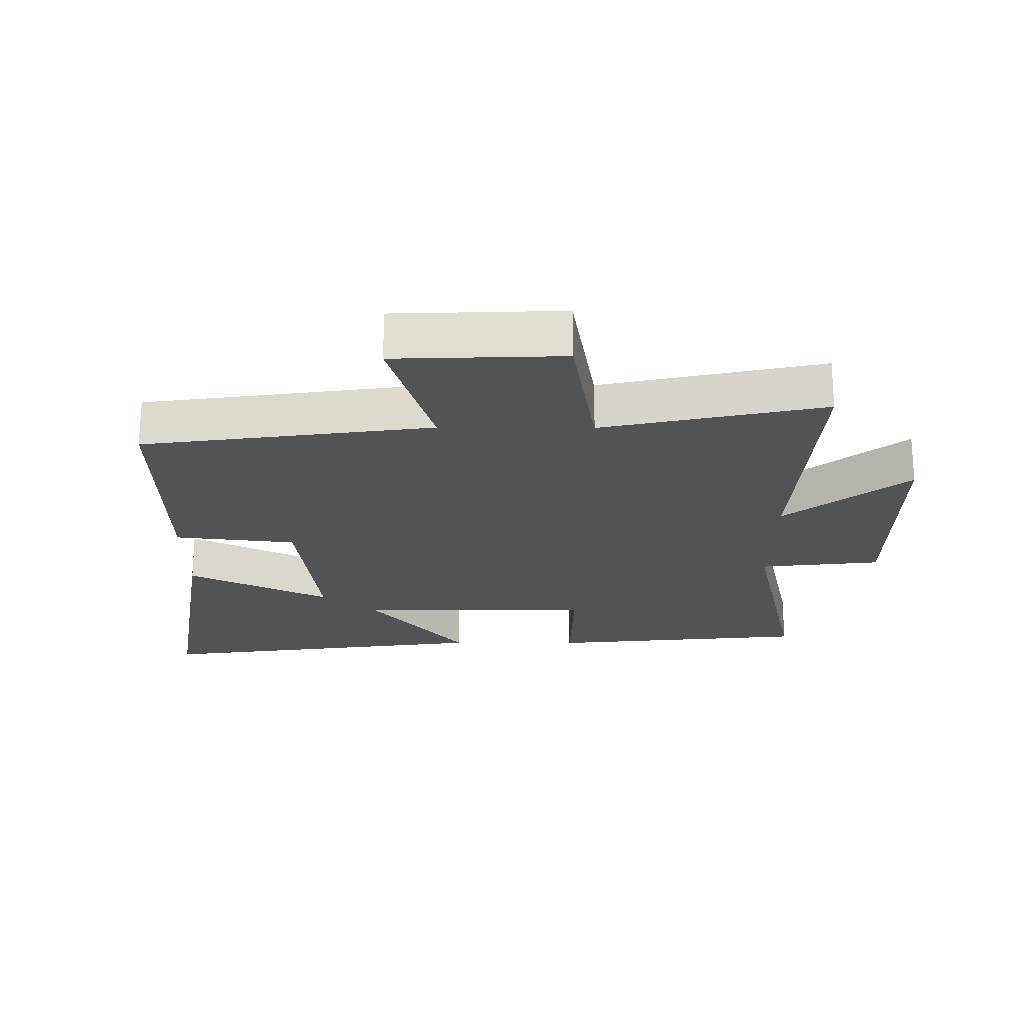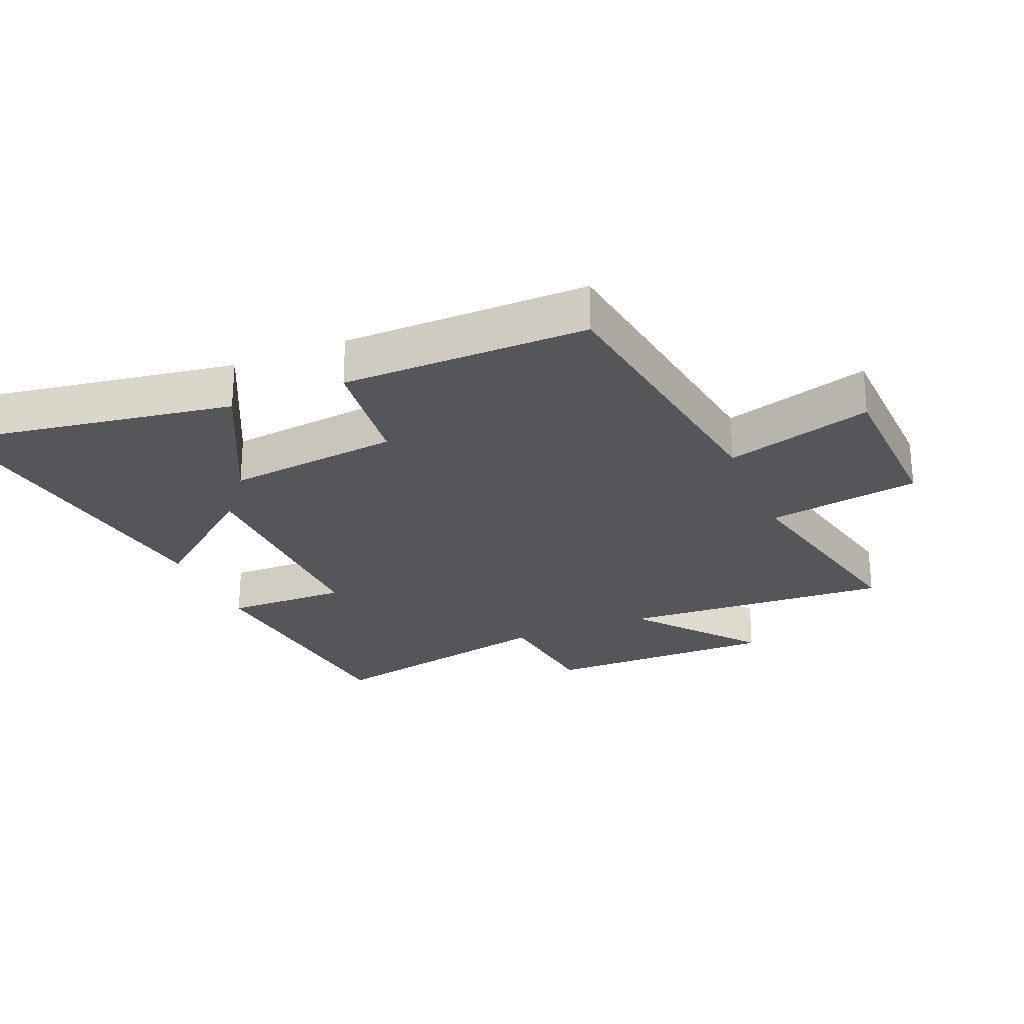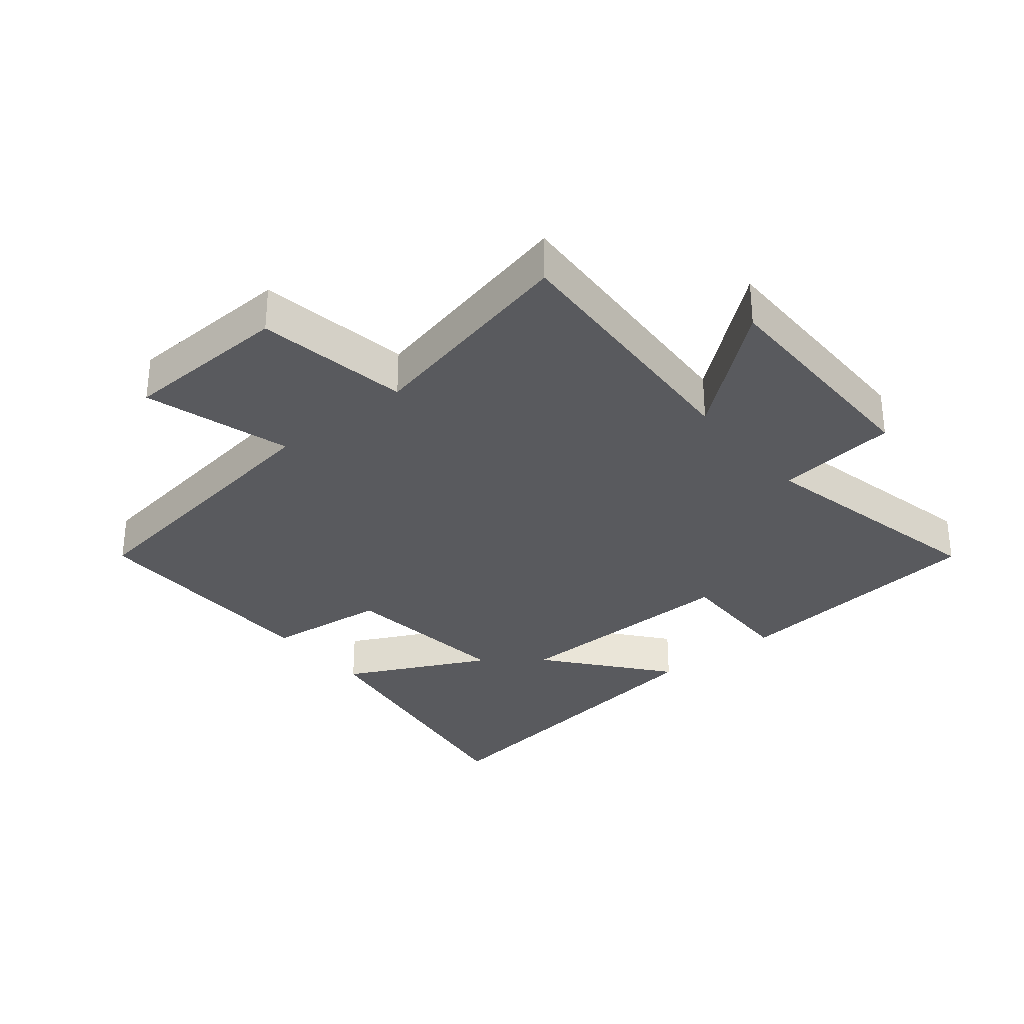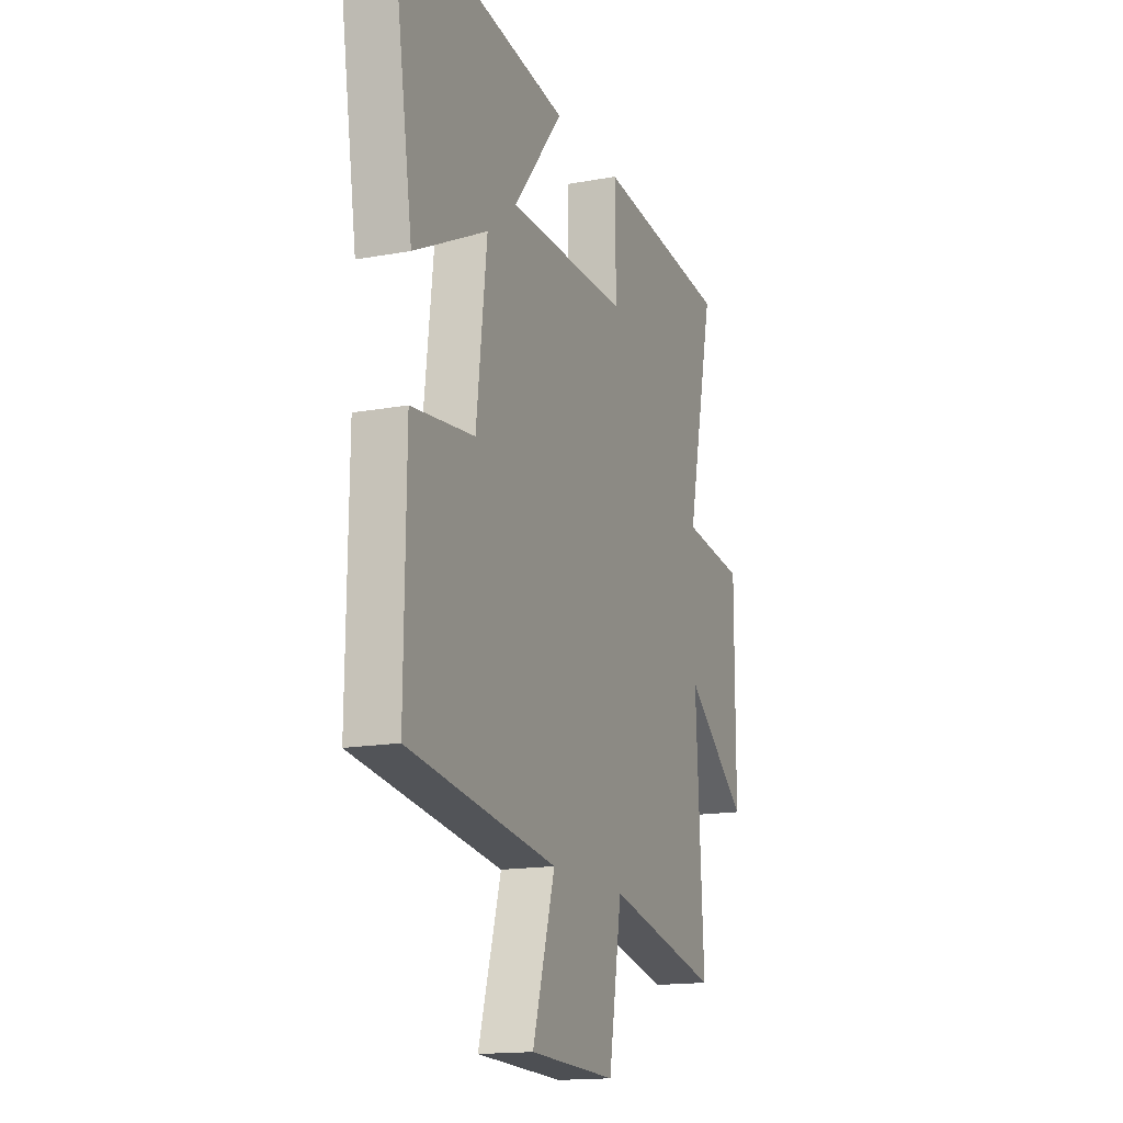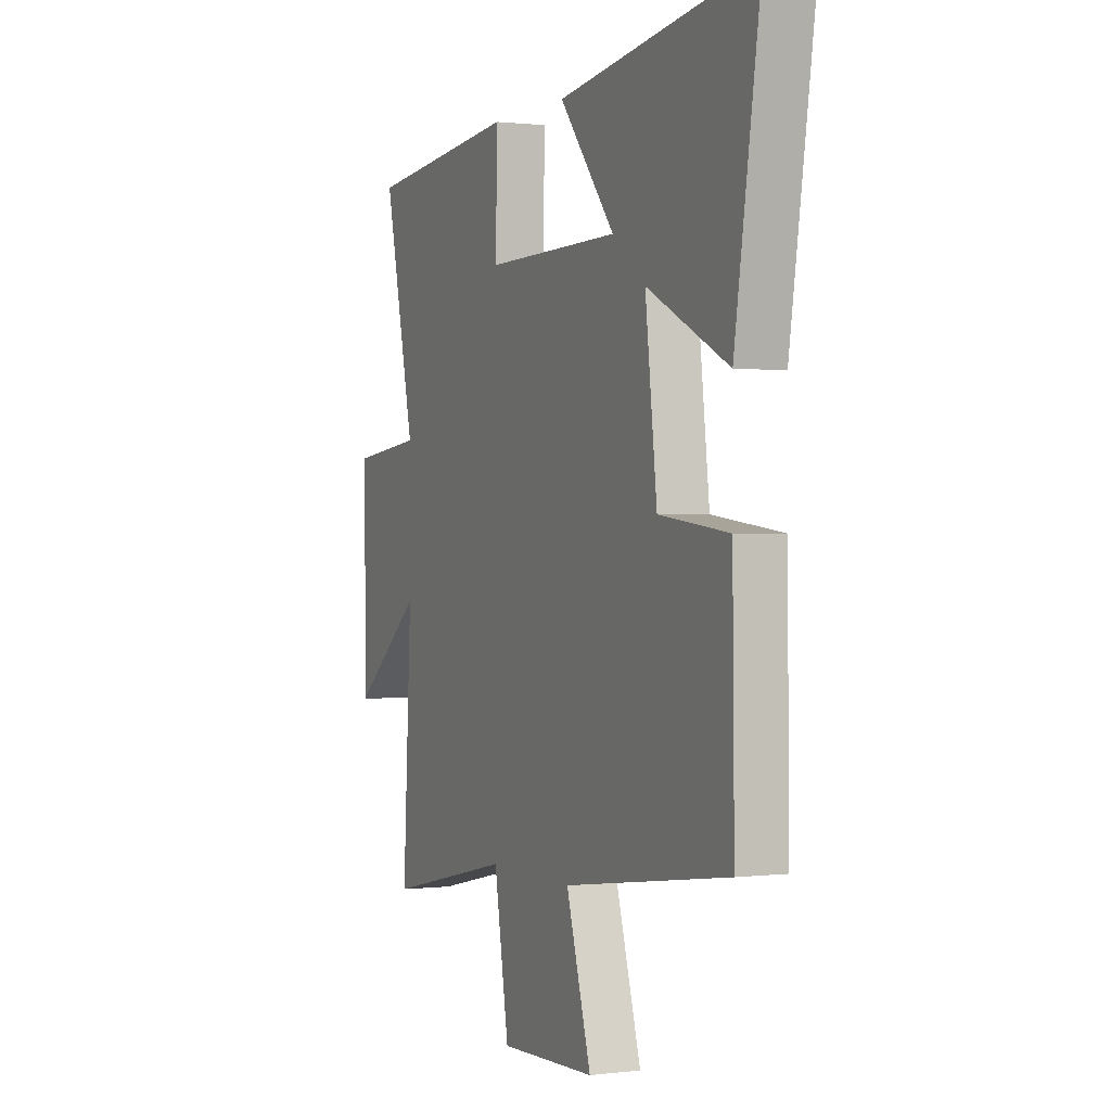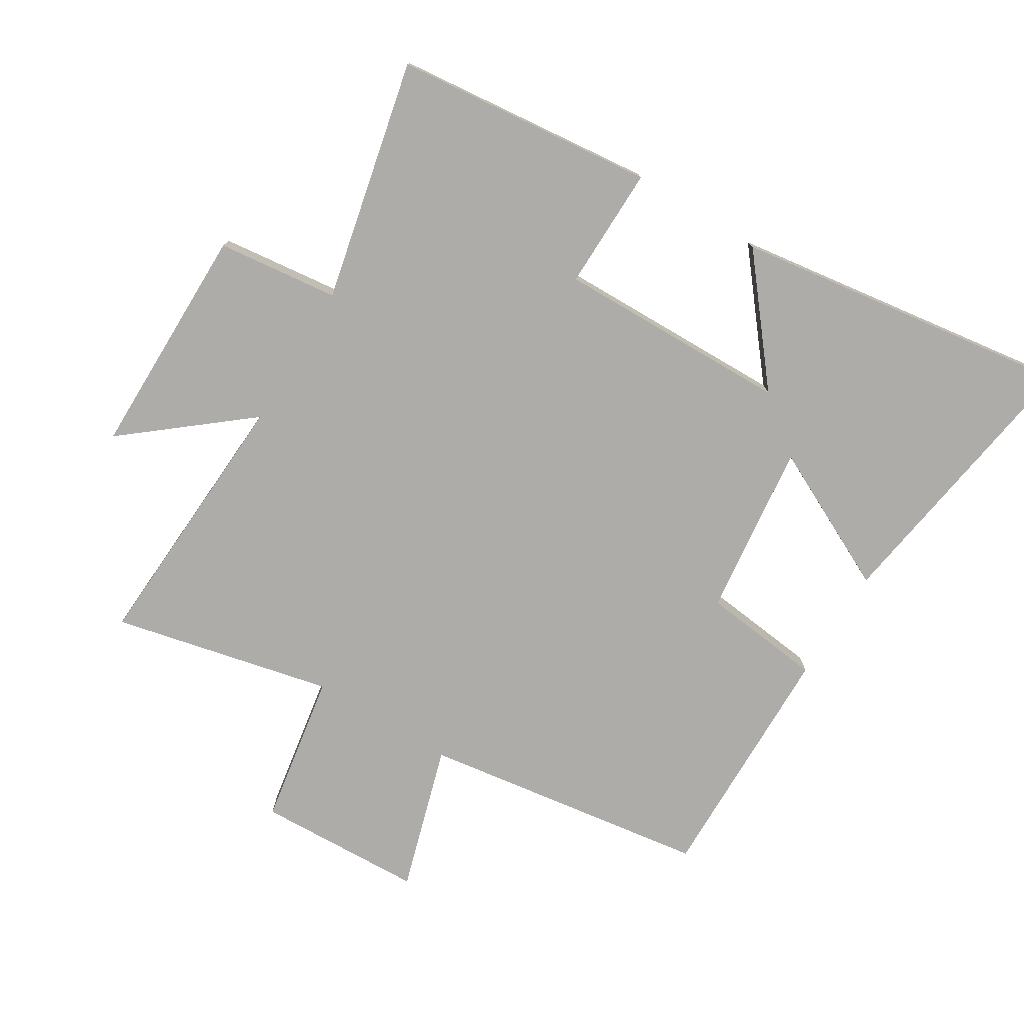
<metadata>
{"format":"obj","ext":"obj","renderer":"f3d","projection":"perspective","resolution":1024,"background":"white","views":[{"elev":-22.1,"azim":179.6,"up":"+Y"},{"elev":-25.6,"azim":112.6,"up":"+Y"},{"elev":-31.7,"azim":-140.7,"up":"+Y"},{"elev":-15.6,"azim":111.2,"up":"+Z"},{"elev":0.7,"azim":65.8,"up":"+Z"},{"elev":-76.6,"azim":-31.4,"up":"+Y"}]}
</metadata>
<code>
v -0.583 0.07 0.458
v -0.175 0.07 0.5
v -0.178 0.07 0.308
v 0.188 0.07 0.314
v 0.037 0.07 0.5
v 0.569 0.07 0.575
v 0.5 0.07 0.133
v 0.278 0.07 0.243
v 0.31 0.07 -0.029
v 0.5 0.07 -0.051
v 0.505 0.07 -0.435
v 0.054 0.07 -0.5
v 0.122 0.07 -0.729
v -0.14 0.07 -0.739
v -0.18 0.07 -0.5
v -0.524 0.07 -0.577
v -0.5 0.07 -0.153
v -0.69 0.07 -0.307
v -0.69 0.07 0.059
v -0.5 0.07 0.081
v -0.583 0 0.458
v -0.175 0 0.5
v -0.178 0 0.308
v 0.188 0 0.314
v 0.037 0 0.5
v 0.569 0 0.575
v 0.5 0 0.133
v 0.278 0 0.243
v 0.31 0 -0.029
v 0.5 0 -0.051
v 0.505 0 -0.435
v 0.054 0 -0.5
v 0.122 0 -0.729
v -0.14 0 -0.739
v -0.18 0 -0.5
v -0.524 0 -0.577
v -0.5 0 -0.153
v -0.69 0 -0.307
v -0.69 0 0.059
v -0.5 0 0.081
f 17 18 19 20
f 15 16 17
f 15 17 20
f 12 13 14 15
f 9 10 11 12
f 8 9 12 15
f 5 6 7 8
f 4 5 8
f 3 4 8 15
f 20 1 2 3
f 3 15 20
f 40 39 38 37
f 37 36 35
f 40 37 35
f 35 34 33 32
f 32 31 30 29
f 35 32 29 28
f 28 27 26 25
f 28 25 24
f 35 28 24 23
f 23 22 21 40
f 40 35 23
f 1 21 22 2
f 2 22 23 3
f 3 23 24 4
f 4 24 25 5
f 5 25 26 6
f 6 26 27 7
f 7 27 28 8
f 8 28 29 9
f 9 29 30 10
f 10 30 31 11
f 11 31 32 12
f 12 32 33 13
f 13 33 34 14
f 14 34 35 15
f 15 35 36 16
f 16 36 37 17
f 17 37 38 18
f 18 38 39 19
f 19 39 40 20
f 20 40 21 1

</code>
